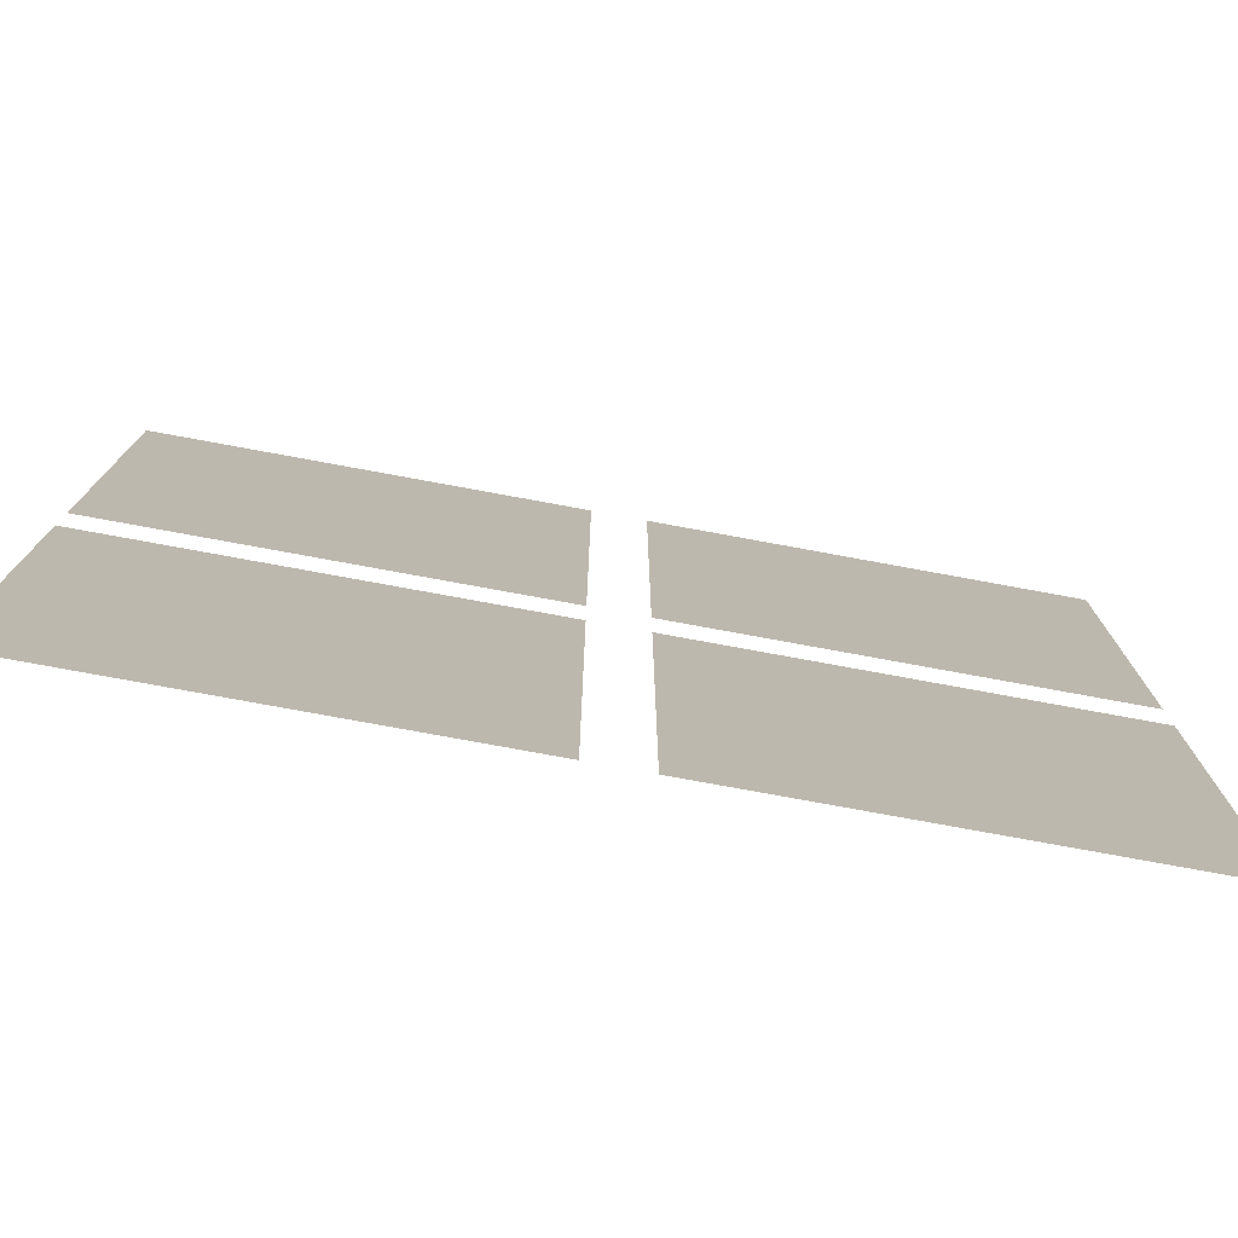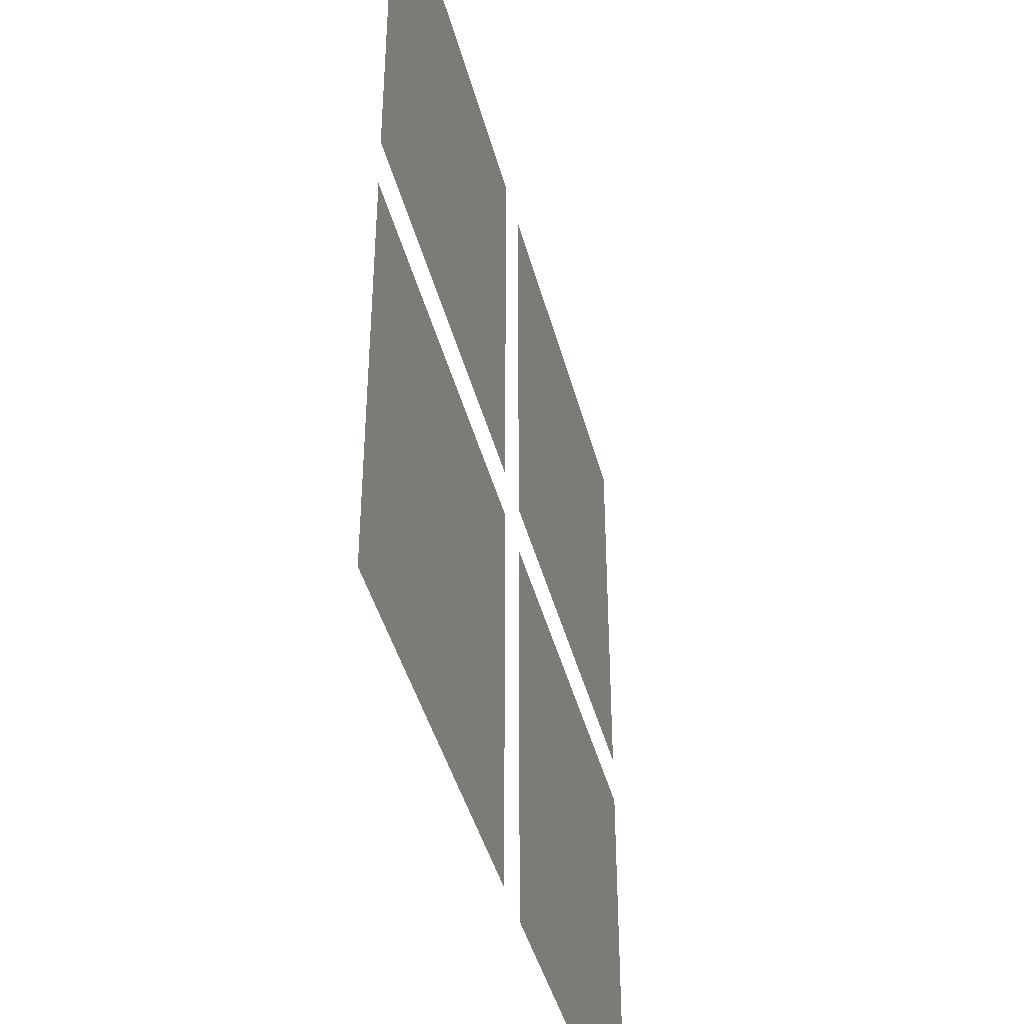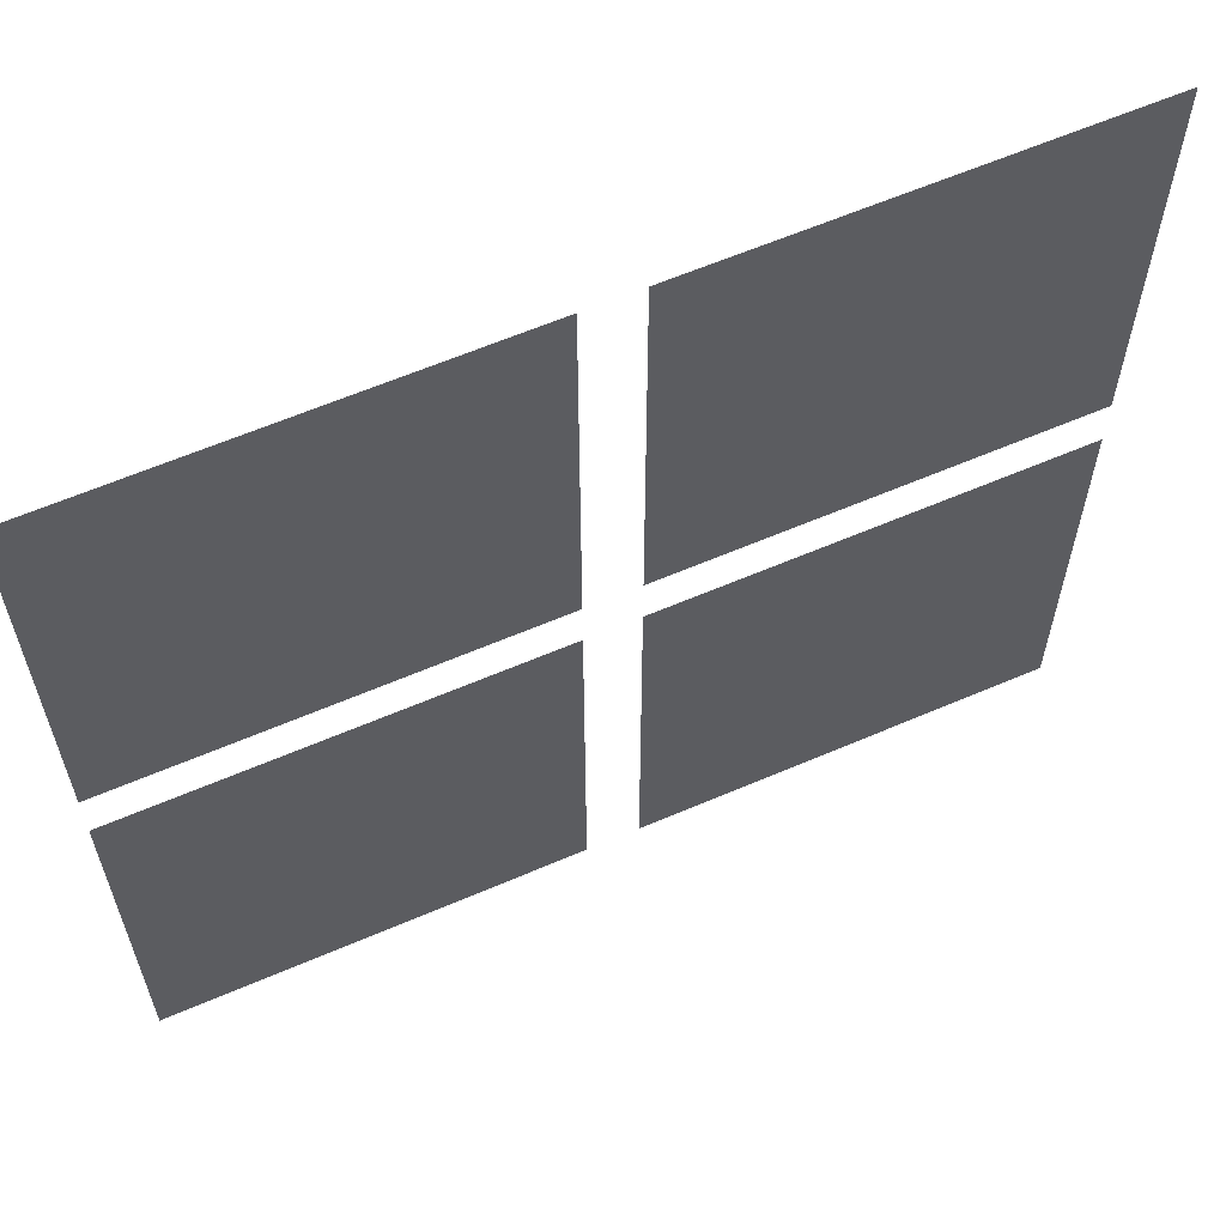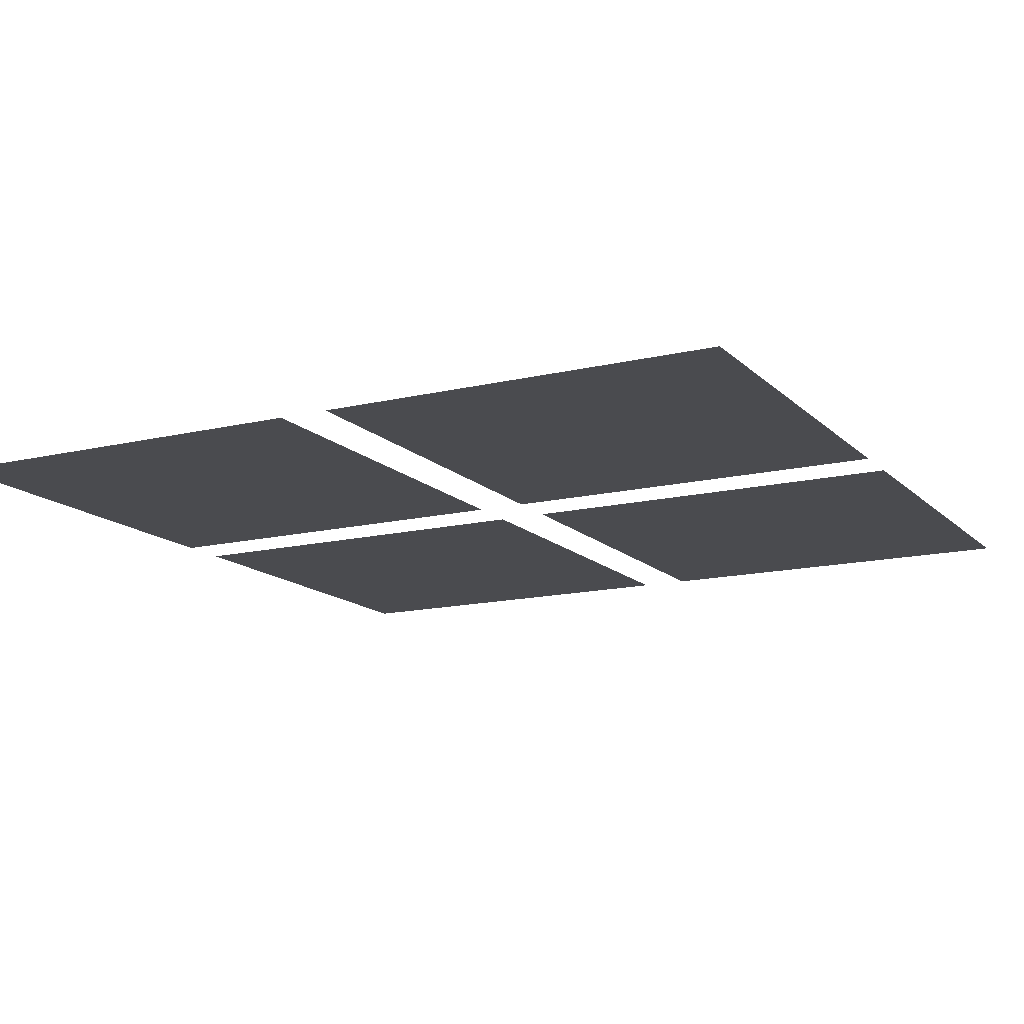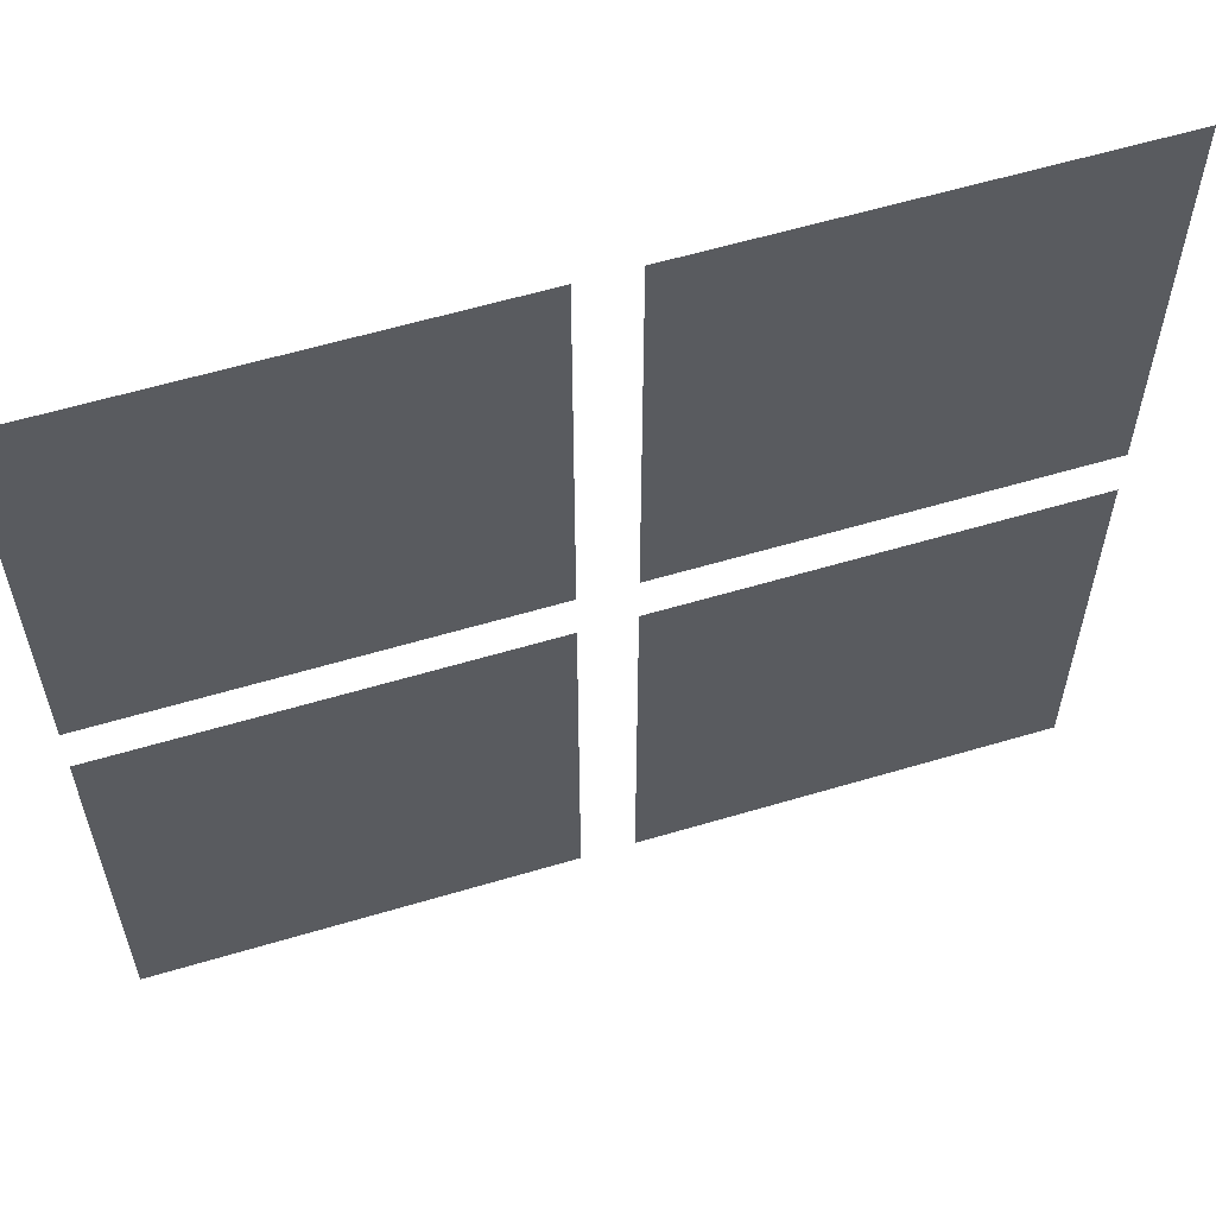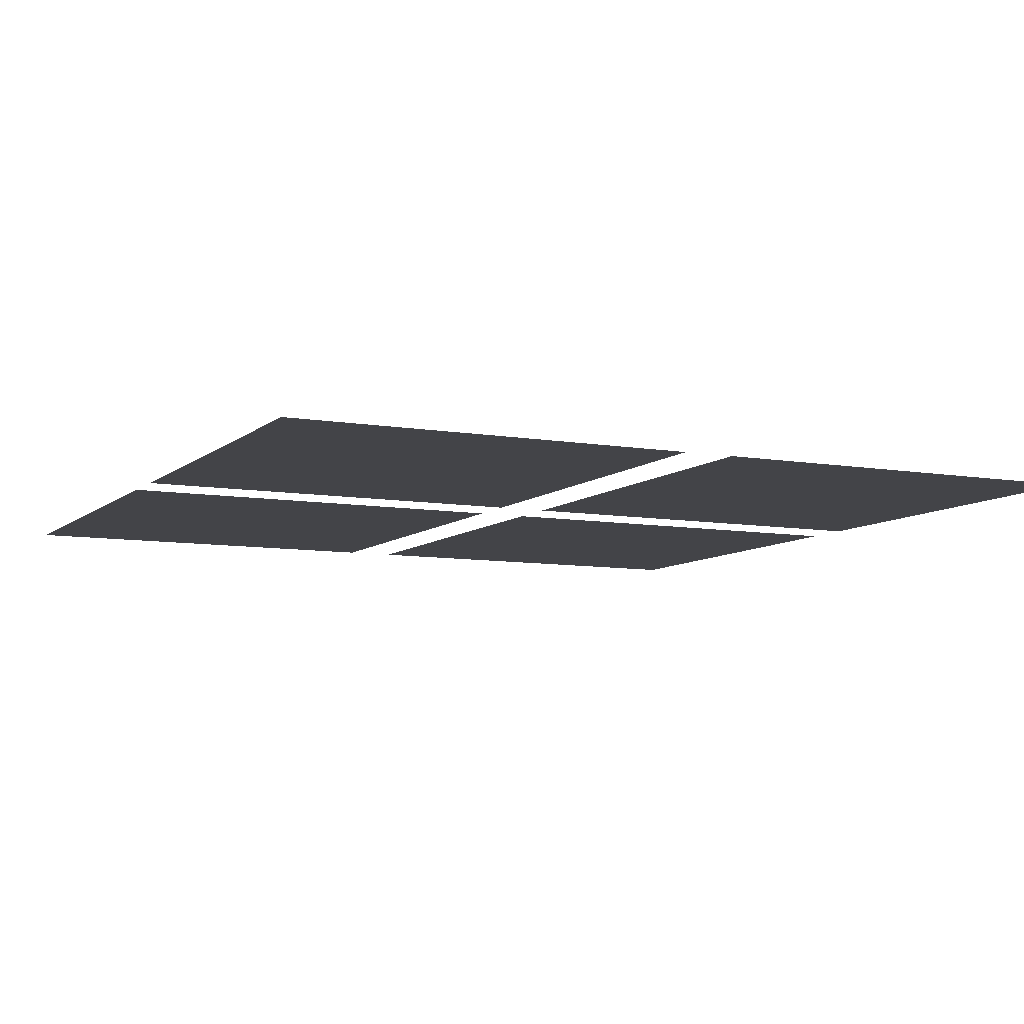
<metadata>
{"format":"obj","ext":"obj","renderer":"f3d","projection":"perspective","resolution":1024,"background":"white","views":[{"elev":-77.5,"azim":-10.4,"up":"+Z"},{"elev":-42.3,"azim":104.3,"up":"+Z"},{"elev":61.9,"azim":-23.6,"up":"+Z"},{"elev":-14.3,"azim":27.8,"up":"+Y"},{"elev":59.5,"azim":-17.0,"up":"+Z"},{"elev":-8.2,"azim":64.1,"up":"+Y"}]}
</metadata>
<code>
o Plane
v 0.05596 0 0.05596
v 0.944 0 0.05596
v -0.05596 0 0.05596
v -0.05596 0 0.944
v -0.944 0 0.05596
v -0.05596 0 -0.05596
v -0.05596 0 -0.944
v -0.944 0 -0.05596
v -0.944 0 -0.944
v 0.05596 0 0.944
v -0.944 0 0.944
v 0.944 0 -0.944
v 0.944 0 0.944
v 0.944 0 -0.05596
v 0.05596 0 -0.944
v 0.05596 0 -0.05596
f 8 6 7 9
f 16 14 12 15
f 11 4 3 5
f 10 13 2 1

</code>
